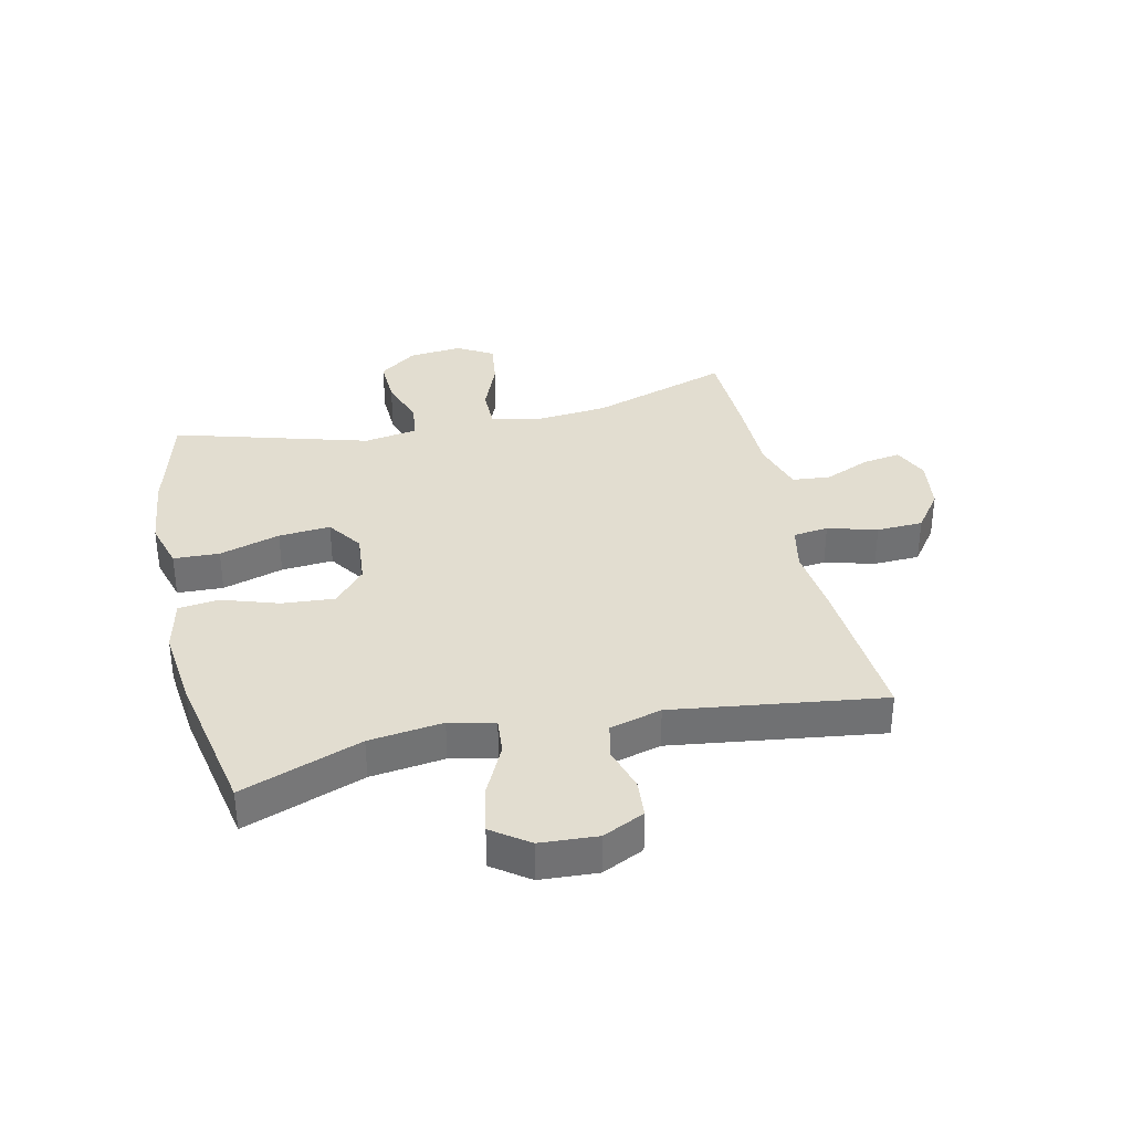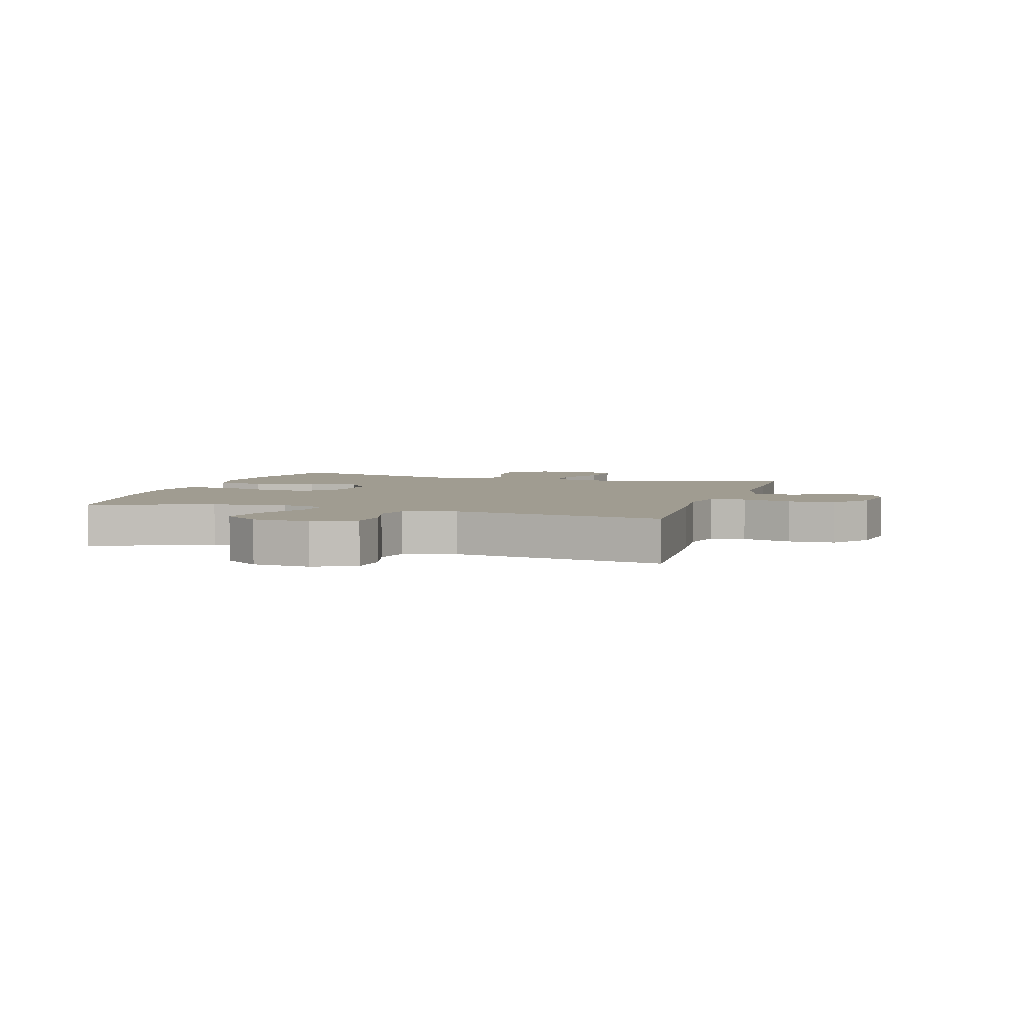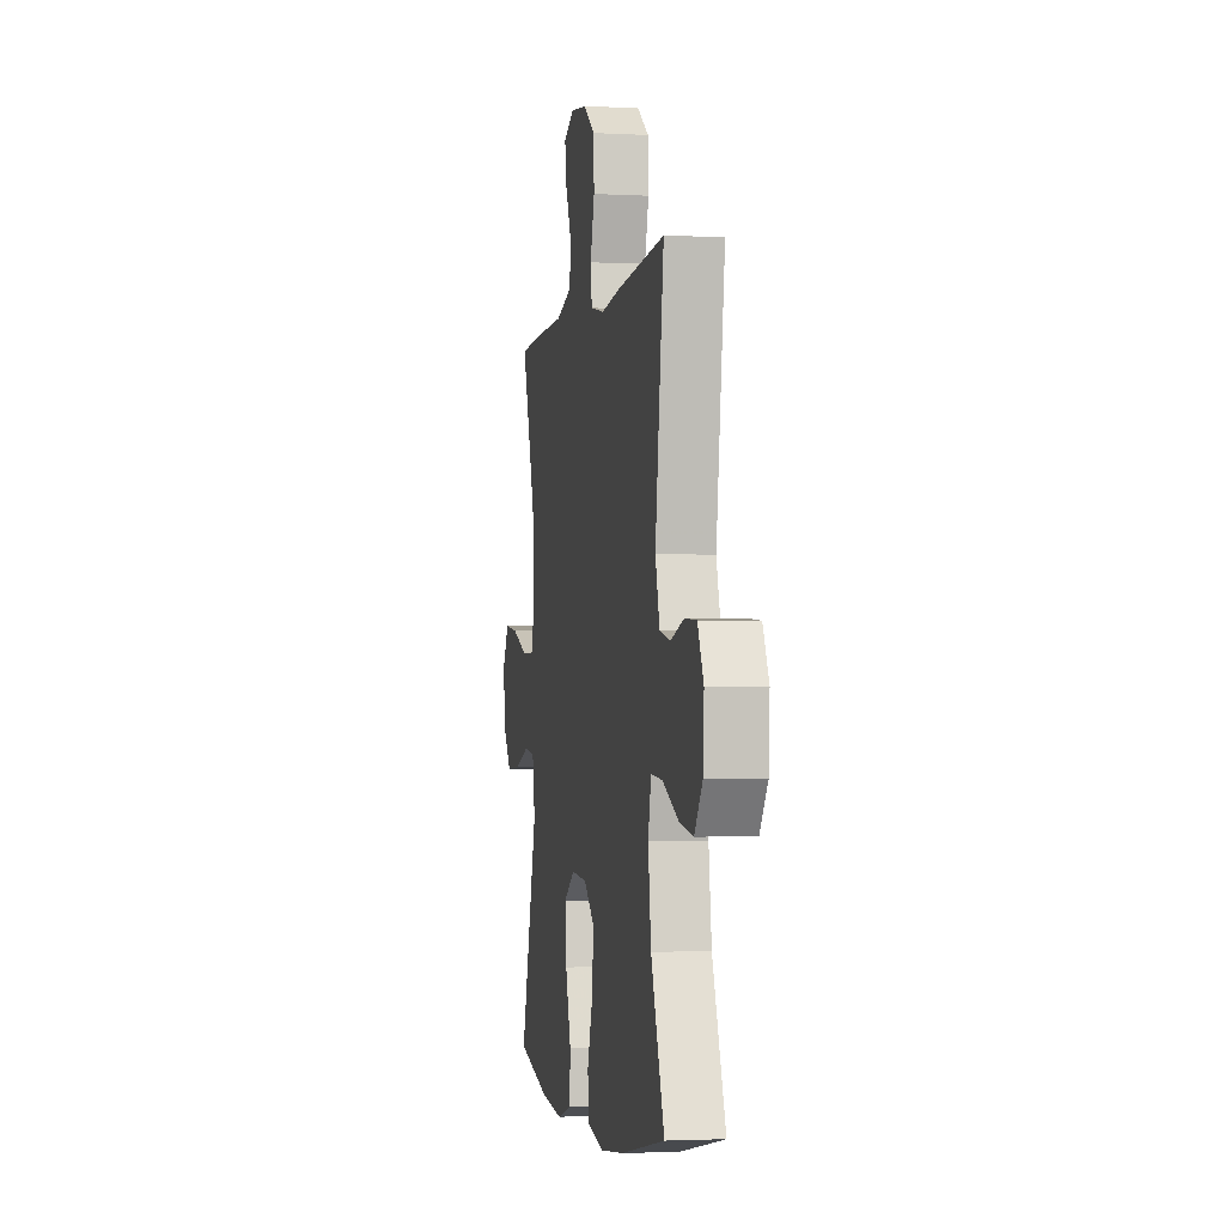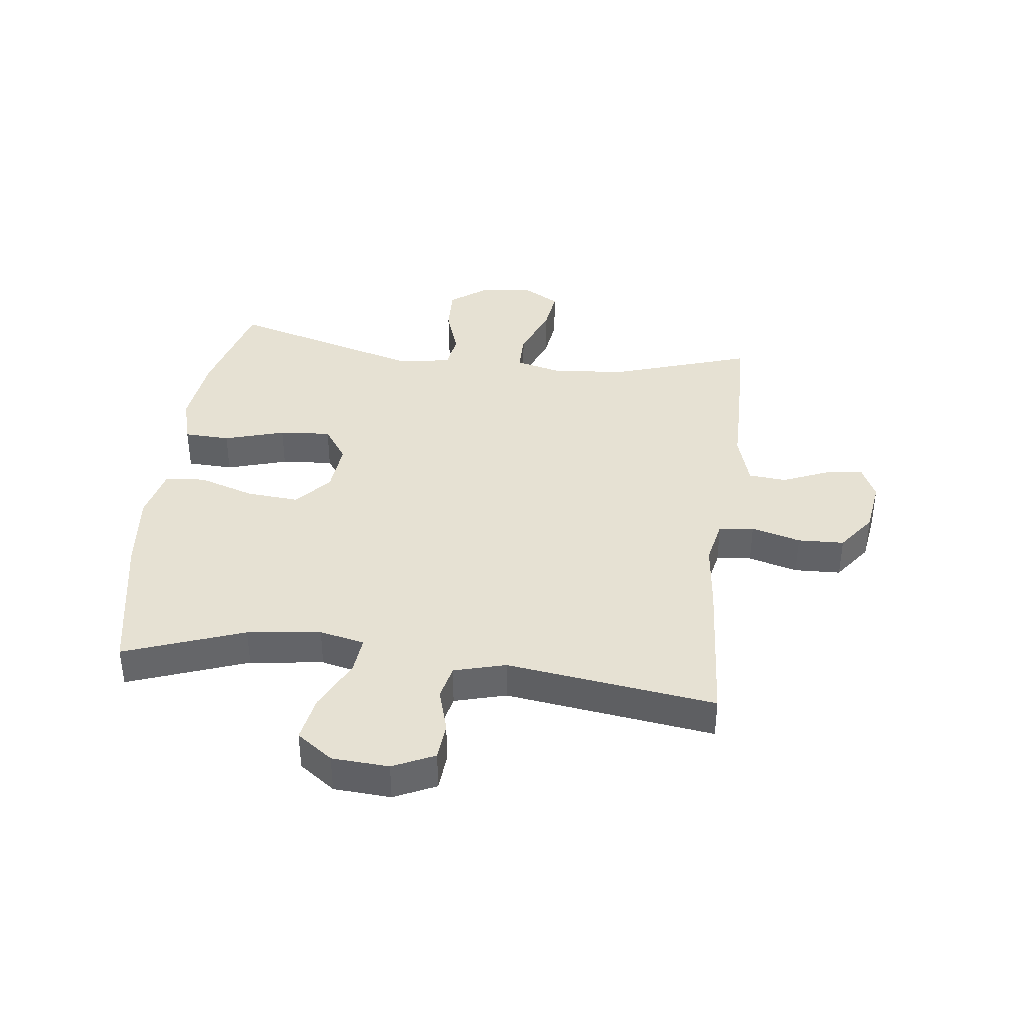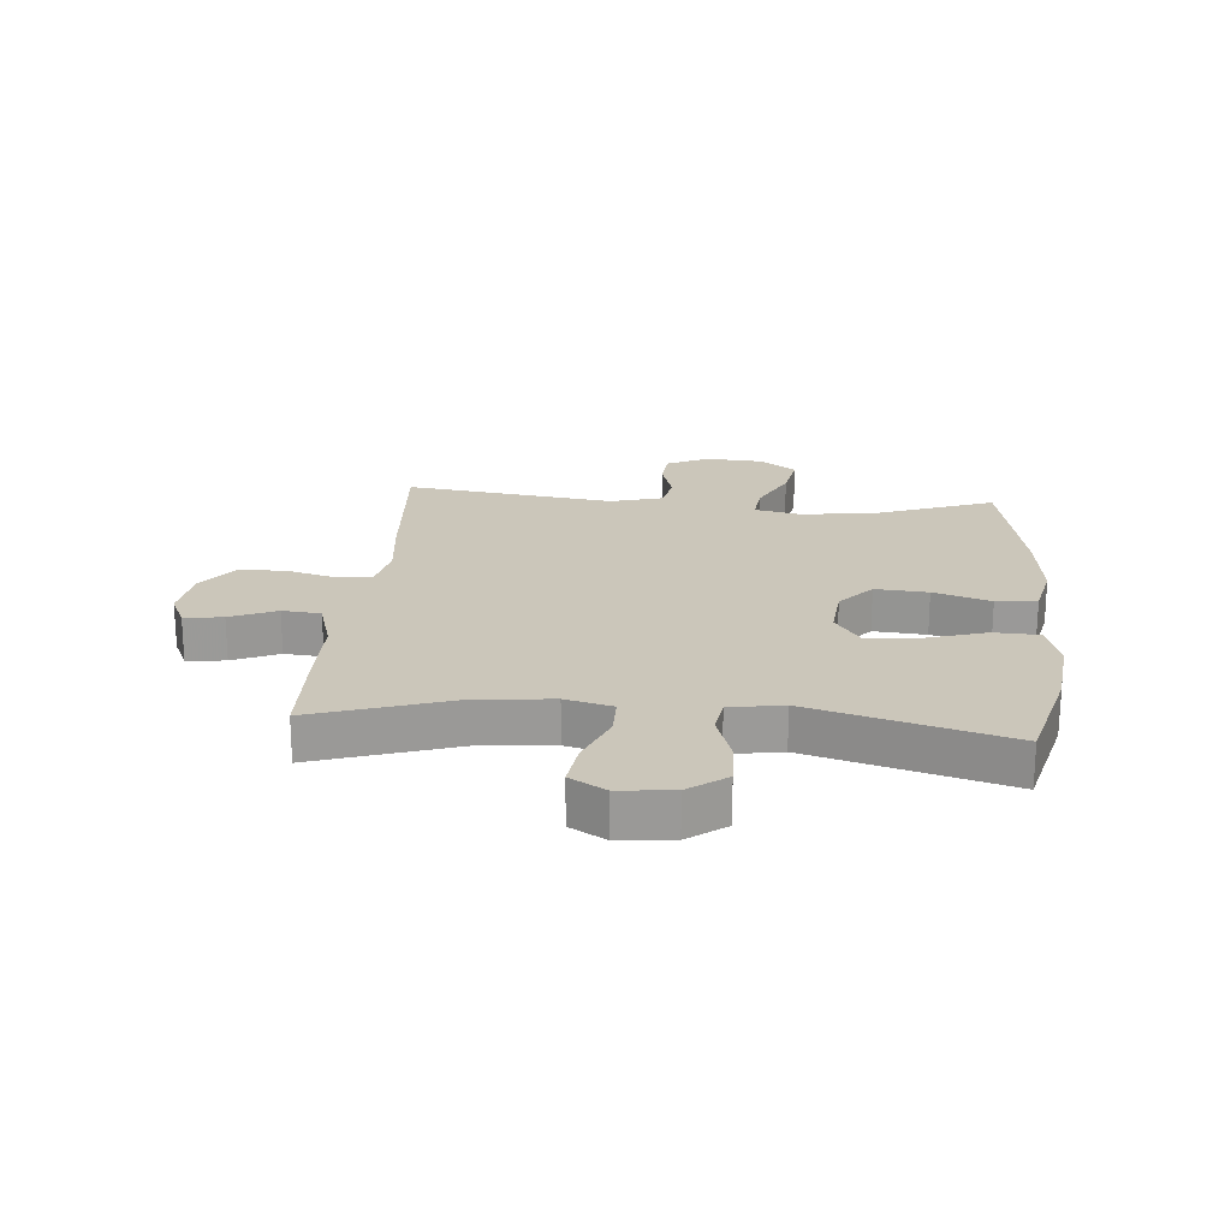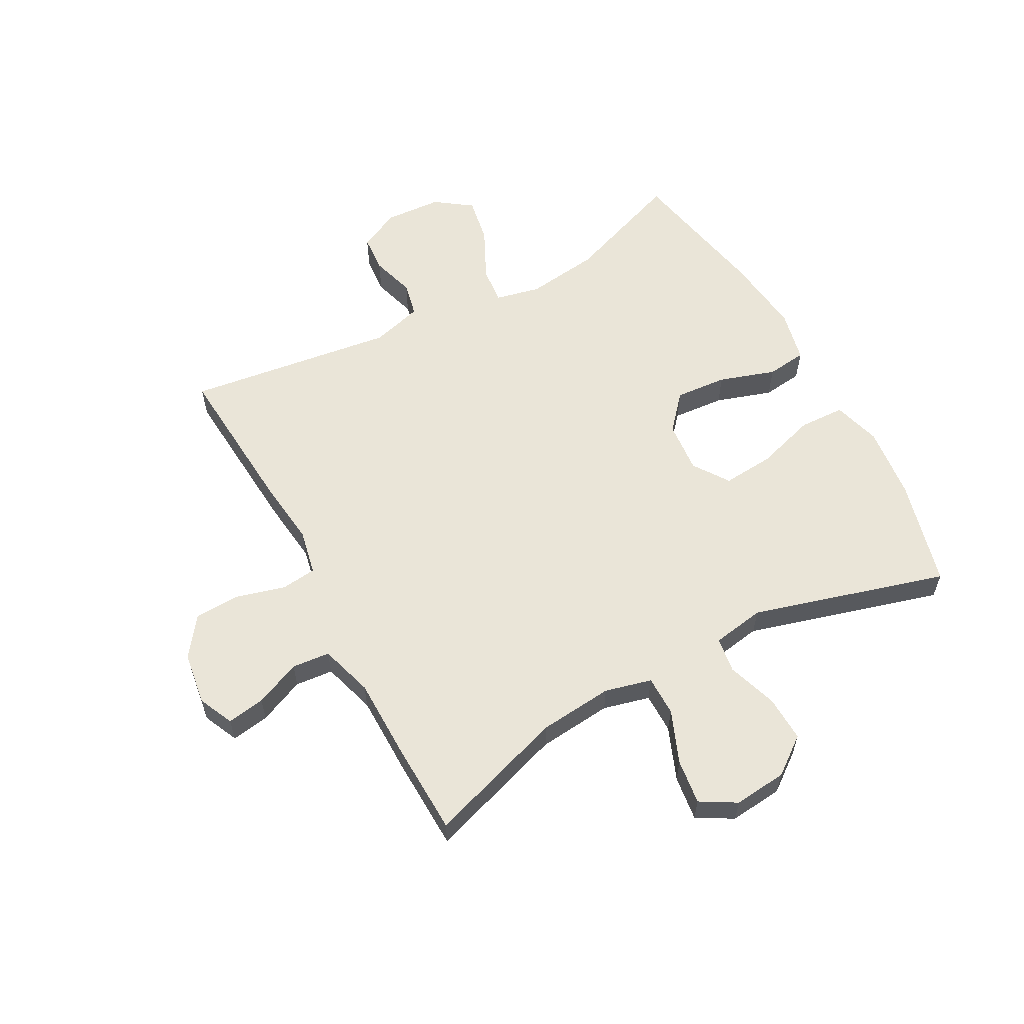
<metadata>
{"format":"obj","ext":"obj","renderer":"f3d","projection":"perspective","resolution":1024,"background":"white","views":[{"elev":35.1,"azim":-102.7,"up":"+Y"},{"elev":4.4,"azim":-72.6,"up":"+Y"},{"elev":-2.4,"azim":-100.6,"up":"+Z"},{"elev":38.7,"azim":-82.9,"up":"+Y"},{"elev":21.1,"azim":94.9,"up":"+Y"},{"elev":58.9,"azim":61.5,"up":"+Y"}]}
</metadata>
<code>
v -0.5 0.07 -0.5
v -0.426 0.07 -0.299
v -0.41 0.07 -0.175
v -0.427 0.07 -0.099
v -0.49 0.07 -0.105
v -0.578 0.07 -0.148
v -0.656 0.07 -0.162
v -0.7 0.07 -0.101
v -0.706 0.07 -0.005
v -0.673 0.07 0.065
v -0.609 0.07 0.07
v -0.535 0.07 0.048
v -0.476 0.07 0.061
v -0.452 0.07 0.148
v -0.5 0.07 0.5
v -0.24 0.07 0.481
v -0.125 0.07 0.468
v -0.048 0.07 0.484
v -0.041 0.07 0.543
v -0.064 0.07 0.626
v -0.061 0.07 0.704
v 0.004 0.07 0.752
v 0.094 0.07 0.765
v 0.153 0.07 0.738
v 0.143 0.07 0.674
v 0.11 0.07 0.597
v 0.116 0.07 0.533
v 0.206 0.07 0.506
v 0.342 0.07 0.505
v 0.5 0.07 0.5
v 0.423 0.07 0.266
v 0.411 0.07 0.141
v 0.431 0.07 0.062
v 0.499 0.07 0.062
v 0.588 0.07 0.098
v 0.664 0.07 0.108
v 0.699 0.07 0.048
v 0.69 0.07 -0.042
v 0.643 0.07 -0.105
v 0.565 0.07 -0.102
v 0.481 0.07 -0.074
v 0.421 0.07 -0.083
v 0.406 0.07 -0.172
v 0.5 0.07 -0.5
v 0.317 0.07 -0.548
v 0.193 0.07 -0.562
v 0.112 0.07 -0.539
v 0.109 0.07 -0.462
v 0.14 0.07 -0.36
v 0.147 0.07 -0.273
v 0.087 0.07 -0.232
v -0.001 0.07 -0.24
v -0.06 0.07 -0.292
v -0.053 0.07 -0.38
v -0.022 0.07 -0.475
v -0.03 0.07 -0.543
v -0.119 0.07 -0.563
v -0.253 0.07 -0.548
v -0.5 0 -0.5
v -0.426 0 -0.299
v -0.41 0 -0.175
v -0.427 0 -0.099
v -0.49 0 -0.105
v -0.578 0 -0.148
v -0.656 0 -0.162
v -0.7 0 -0.101
v -0.706 0 -0.005
v -0.673 0 0.065
v -0.609 0 0.07
v -0.535 0 0.048
v -0.476 0 0.061
v -0.452 0 0.148
v -0.5 0 0.5
v -0.24 0 0.481
v -0.125 0 0.468
v -0.048 0 0.484
v -0.041 0 0.543
v -0.064 0 0.626
v -0.061 0 0.704
v 0.004 0 0.752
v 0.094 0 0.765
v 0.153 0 0.738
v 0.143 0 0.674
v 0.11 0 0.597
v 0.116 0 0.533
v 0.206 0 0.506
v 0.342 0 0.505
v 0.5 0 0.5
v 0.423 0 0.266
v 0.411 0 0.141
v 0.431 0 0.062
v 0.499 0 0.062
v 0.588 0 0.098
v 0.664 0 0.108
v 0.699 0 0.048
v 0.69 0 -0.042
v 0.643 0 -0.105
v 0.565 0 -0.102
v 0.481 0 -0.074
v 0.421 0 -0.083
v 0.406 0 -0.172
v 0.5 0 -0.5
v 0.317 0 -0.548
v 0.193 0 -0.562
v 0.112 0 -0.539
v 0.109 0 -0.462
v 0.14 0 -0.36
v 0.147 0 -0.273
v 0.087 0 -0.232
v -0.001 0 -0.24
v -0.06 0 -0.292
v -0.053 0 -0.38
v -0.022 0 -0.475
v -0.03 0 -0.543
v -0.119 0 -0.563
v -0.253 0 -0.548
f 57 58 1 2
f 54 55 56 57
f 53 54 57 2
f 52 53 2 3
f 51 52 3 4
f 46 47 48 49
f 46 49 50
f 43 44 45 46
f 42 43 46 50
f 38 39 40 41
f 38 41 42
f 37 38 42
f 34 35 36 37
f 33 34 37 42
f 32 33 42 50
f 28 29 30 31
f 27 28 31 32
f 23 24 25 26
f 23 26 27
f 22 23 27
f 19 20 21 22
f 18 19 22 27
f 14 15 16 17
f 13 14 17 18
f 9 10 11 12
f 9 12 13
f 8 9 13
f 5 6 7 8
f 4 5 8 13
f 51 4 13 18
f 32 50 51
f 18 27 32 51
f 60 59 116 115
f 115 114 113 112
f 60 115 112 111
f 61 60 111 110
f 62 61 110 109
f 107 106 105 104
f 108 107 104
f 104 103 102 101
f 108 104 101 100
f 99 98 97 96
f 100 99 96
f 100 96 95
f 95 94 93 92
f 100 95 92 91
f 108 100 91 90
f 89 88 87 86
f 90 89 86 85
f 84 83 82 81
f 85 84 81
f 85 81 80
f 80 79 78 77
f 85 80 77 76
f 75 74 73 72
f 76 75 72 71
f 70 69 68 67
f 71 70 67
f 71 67 66
f 66 65 64 63
f 71 66 63 62
f 76 71 62 109
f 109 108 90
f 109 90 85 76
f 1 59 60 2
f 2 60 61 3
f 3 61 62 4
f 4 62 63 5
f 5 63 64 6
f 6 64 65 7
f 7 65 66 8
f 8 66 67 9
f 9 67 68 10
f 10 68 69 11
f 11 69 70 12
f 12 70 71 13
f 13 71 72 14
f 14 72 73 15
f 15 73 74 16
f 16 74 75 17
f 17 75 76 18
f 18 76 77 19
f 19 77 78 20
f 20 78 79 21
f 21 79 80 22
f 22 80 81 23
f 23 81 82 24
f 24 82 83 25
f 25 83 84 26
f 26 84 85 27
f 27 85 86 28
f 28 86 87 29
f 29 87 88 30
f 30 88 89 31
f 31 89 90 32
f 32 90 91 33
f 33 91 92 34
f 34 92 93 35
f 35 93 94 36
f 36 94 95 37
f 37 95 96 38
f 38 96 97 39
f 39 97 98 40
f 40 98 99 41
f 41 99 100 42
f 42 100 101 43
f 43 101 102 44
f 44 102 103 45
f 45 103 104 46
f 46 104 105 47
f 47 105 106 48
f 48 106 107 49
f 49 107 108 50
f 50 108 109 51
f 51 109 110 52
f 52 110 111 53
f 53 111 112 54
f 54 112 113 55
f 55 113 114 56
f 56 114 115 57
f 57 115 116 58
f 58 116 59 1

</code>
